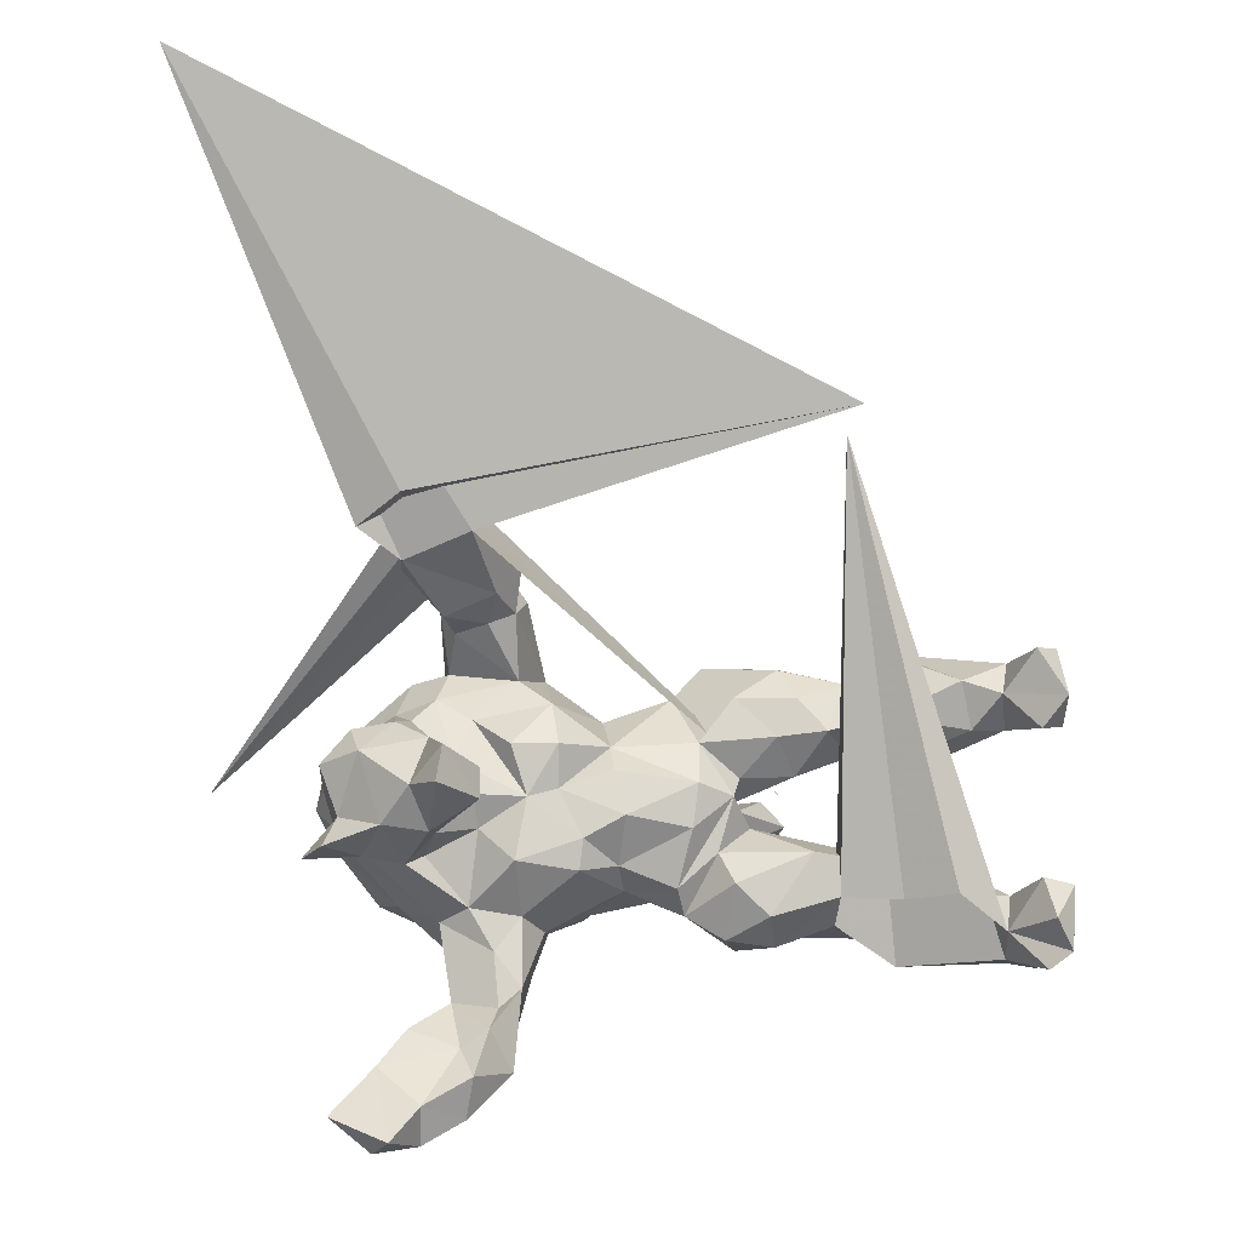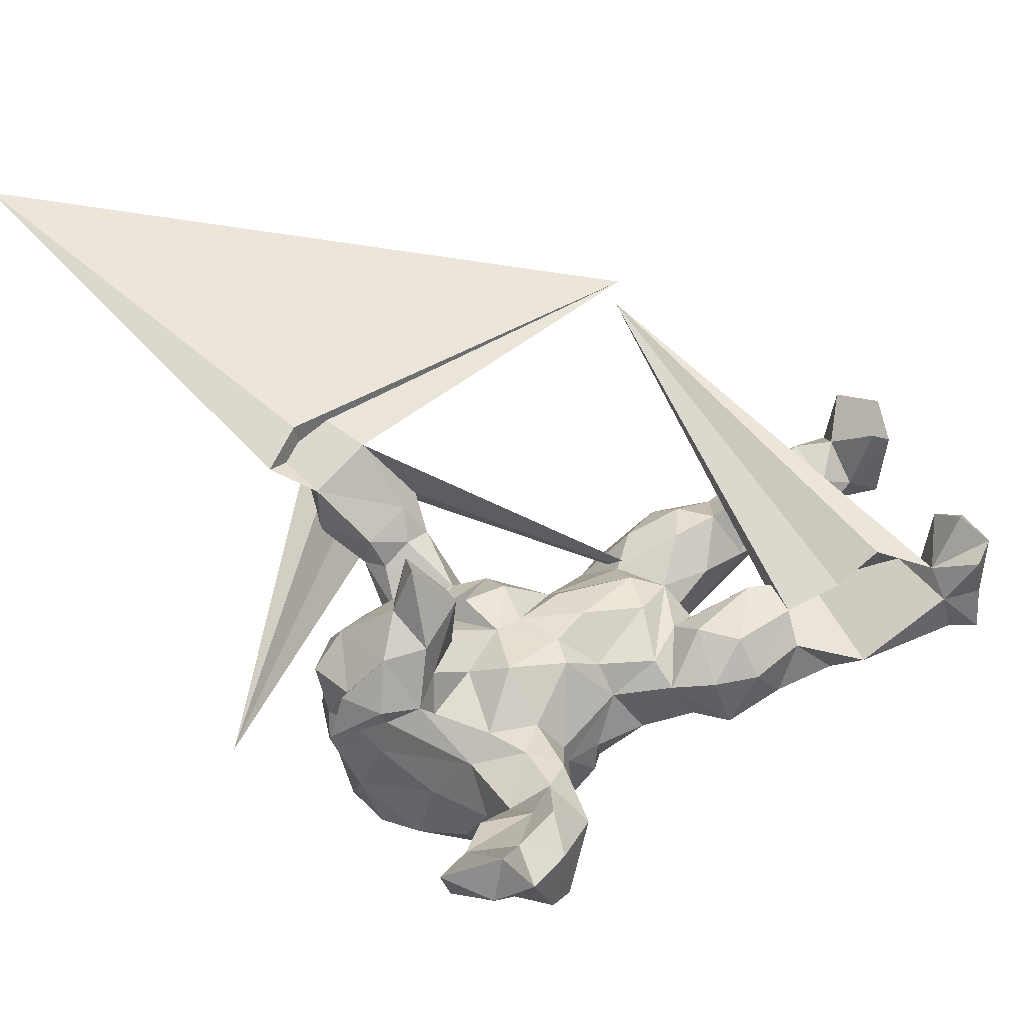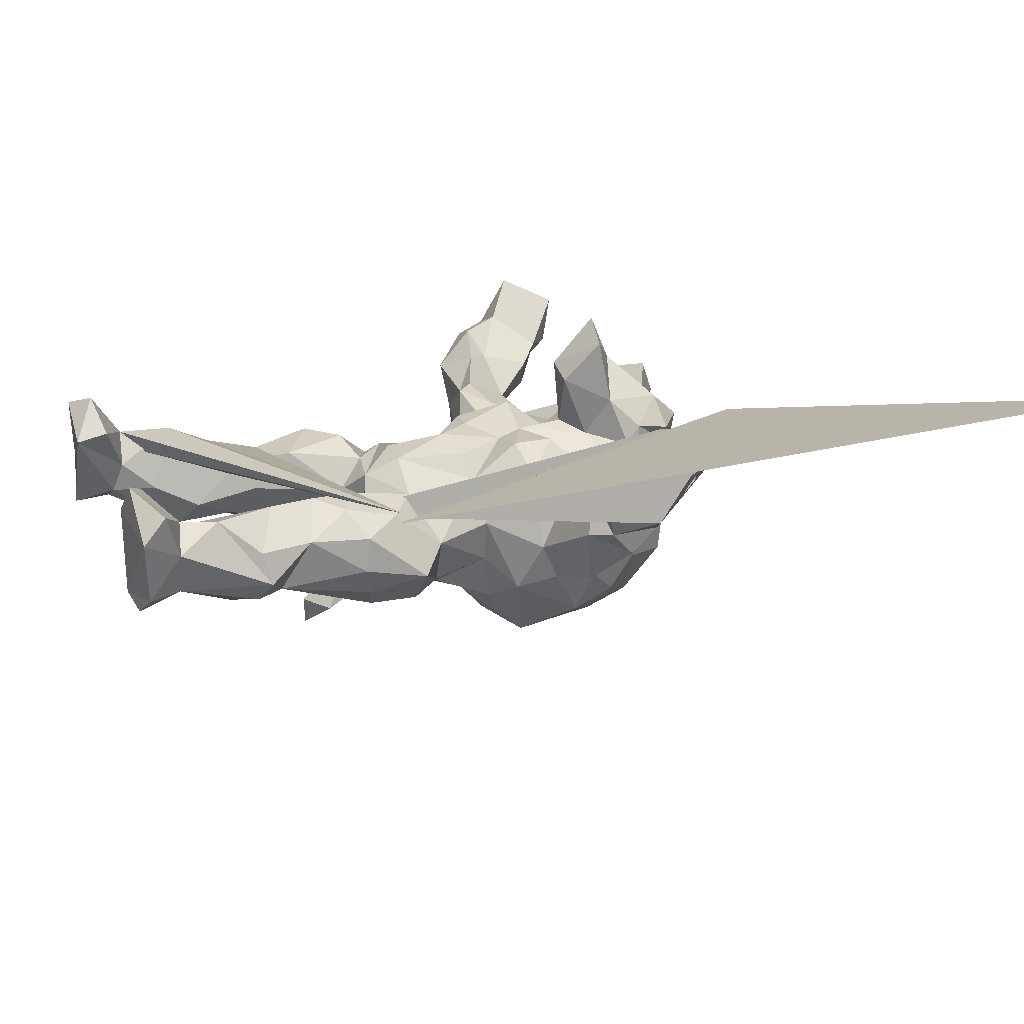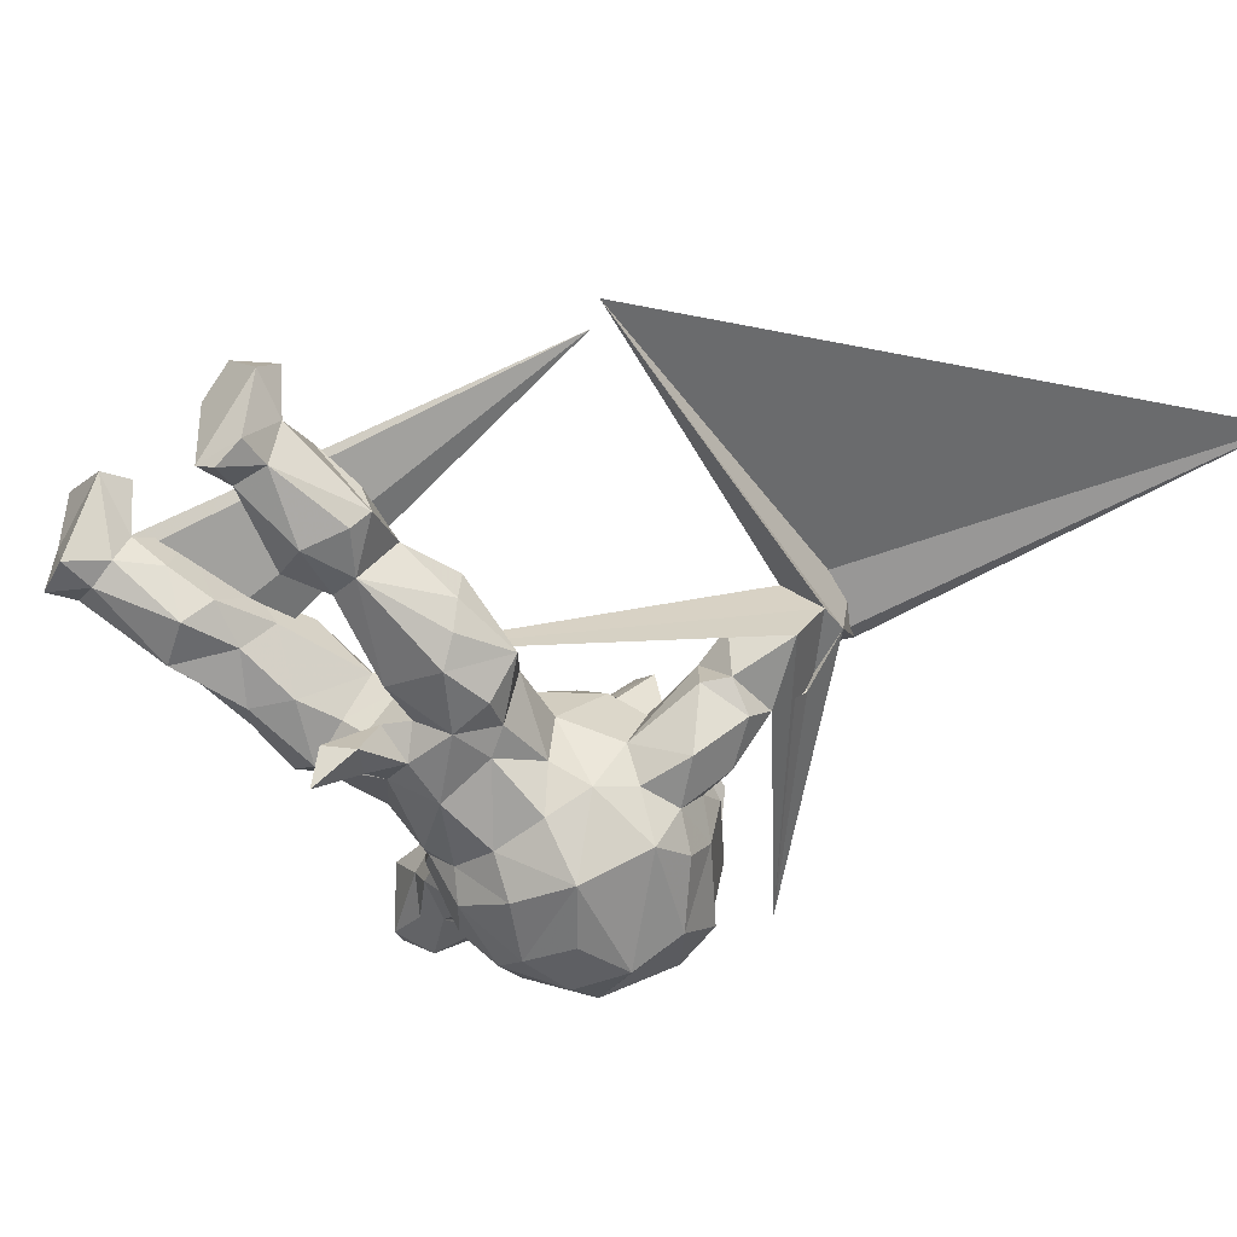
<metadata>
{"format":"obj","ext":"obj","renderer":"f3d","projection":"perspective","resolution":1024,"background":"white","views":[{"elev":-3.5,"azim":-4.5,"up":"+Y"},{"elev":50.1,"azim":-23.6,"up":"+Z"},{"elev":21.3,"azim":154.3,"up":"+Z"},{"elev":-47.3,"azim":135.0,"up":"+Z"}]}
</metadata>
<code>
v -0.4594 -0.619 0.2021
v -0.4297 -0.5893 0.2862
v -0.3727 -0.6092 0.179
v -0.4013 -0.5804 0.1194
v -0.3711 -0.5329 0.2114
v -0.5135 -0.5328 0.1327
v -0.2898 -0.5644 0.1682
v -0.3247 -0.5918 0.05225
v -0.4427 -0.5164 0.08294
v -0.2775 -0.5661 0.02963
v -0.5392 -0.5483 0.2314
v -0.3428 -0.5156 -0.0175
v -0.3003 -0.4371 0.1443
v -0.2769 -0.4826 0.2
v -0.2013 -0.4845 0.1187
v -0.4536 -0.468 0.1462
v -0.2576 -0.4656 -0.00445
v -0.4139 -0.4547 0.0524
v -0.3967 -0.4033 0.1201
v -0.2735 -0.4116 -0.0339
v -0.2472 -0.4004 0.1563
v -0.315 -0.3609 0.05913
v -0.1781 -0.364 -0.02377
v -0.2288 -0.3682 0.101
v -0.1913 -0.4105 0.03642
v -0.2371 -0.2653 0.08194
v -0.3127 -0.3704 -0.01522
v -0.1854 -0.3318 0.09865
v 0.803 -0.2826 0.1009
v 0.8158 -0.2613 0.2373
v 0.775 -0.2955 0.2176
v 0.7152 -0.2825 0.1152
v 0.5242 -0.3011 0.02756
v 0.7991 -0.3062 0.009627
v 0.2914 -0.2625 0.04541
v 0.7108 -0.2283 0.1609
v 0.1975 -0.249 0.05228
v -0.3375 -0.2137 0.02951
v 0.3561 -0.2499 -0.05045
v 0.7336 -0.2944 0.02989
v -0.1293 -0.2396 -0.04537
v 0.4055 -0.2223 0.0446
v -0.3262 -0.2695 -0.09356
v 0.2278 -0.2746 -0.05927
v 0.4093 -0.1661 0.09691
v -0.3102 -0.2214 -0.2748
v -0.185 -0.2017 0.0658
v 0.7465 -0.1832 0.0405
v -0.2093 -0.2595 -0.1468
v -0.1385 -0.2347 0.000553
v 0.4778 -0.2508 -0.03158
v 0.4044 -0.1982 -0.08207
v 0.8232 -0.2275 0.01172
v -0.3617 -0.2336 -0.1914
v -0.04645 -0.2069 -0.08108
v 0.2752 -0.202 0.1112
v 0.7443 -0.2371 0.01078
v 0.1707 -0.2197 -0.06906
v -0.1683 -0.2397 -0.2395
v 0.1227 -0.2044 0.02766
v -0.05736 -0.2206 -0.1439
v 0.7808 -0.1984 0.2614
v 0.2104 -0.1397 0.1043
v 0.07008 -0.1842 -0.1061
v -0.4143 -0.1881 -0.0603
v 0.6176 -0.1566 0.1787
v 0.7276 -0.1645 0.1048
v 0.8325 -0.1417 0.1808
v -0.2838 -0.1852 0.07166
v 0.5643 -0.2332 -0.06159
v -0.4816 -0.08854 0.1256
v 0.1059 -0.1514 0.06553
v 0.7697 -0.1263 0.1976
v 0.0104 -0.1574 0.004213
v 0.4779 -0.102 0.08839
v 0.1835 -0.08416 0.06203
v -0.3656 -0.08909 0.06071
v -0.003649 -0.1085 0.06017
v 0.2473 -0.1871 -0.1273
v -0.4011 -0.1026 -0.3418
v -0.4906 -0.09675 0.01196
v -0.07982 -0.146 -0.2868
v 0.3579 -0.1189 -0.08209
v 0.5229 -0.17 0.1299
v -0.553 -0.06802 0.1955
v 0.6635 -0.1316 0.05001
v -0.02327 -0.17 -0.1799
v -0.45 -0.1936 -0.1797
v 0.6082 -0.1451 -0.04734
v -0.08095 -0.1158 0.1156
v -0.07361 -0.05522 0.1179
v -0.4688 -0.08777 0.08782
v 0.5744 -0.09972 0.004203
v -0.4012 -0.103 0.1186
v -0.2044 -0.1021 -0.3719
v -0.5257 -0.01649 0.1327
v 0.4867 -0.1276 -0.03662
v -0.2201 -0.1853 -0.3225
v 0.1634 -0.07842 -0.1763
v -0.3216 -0.0957 -0.374
v -0.3465 -0.04552 0.1394
v -0.5304 -0.04347 0.06372
v -0.5042 -0.1194 -0.2096
v -0.3596 -0.04166 0.2229
v 0.3585 -0.08103 0.1032
v -0.2012 -0.09611 0.1401
v -0.5689 -0.005317 -0.02239
v -0.5925 -0.09384 0.1155
v 0.4436 -0.08294 0.02905
v 0.2133 0.02183 0.06095
v 0.02303 -0.1314 -0.221
v -0.2673 -0.03801 0.08967
v 0.2658 -0.09455 -0.08628
v -0.4473 -0.02934 0.2145
v 0.2617 -0.07755 -0.1922
v -0.5345 -0.08157 -0.1026
v -0.35 0.04843 0.3676
v 0.08604 -0.01746 -0.228
v -0.03755 -0.1127 -0.2378
v 0.2496 -0.04028 0.007952
v -0.1777 0.02162 0.1132
v 0.2398 -0.04707 -0.2365
v 0.1318 -0.03732 0.09965
v 0.3352 -0.07574 -0.3206
v -0.5302 -0.01282 -0.2362
v 0.3506 -0.04051 -0.2477
v -0.2689 0.01776 0.2617
v 0.2365 -0.06084 -0.1242
v 0.2138 0.004046 -0.03803
v 0.1428 0.04752 0.0967
v -0.09961 -0.02722 -0.3443
v 0.3049 0.009823 -0.2602
v -0.5542 0.02994 0.02276
v -0.1183 0.03626 0.1028
v 0.2445 -0.008607 -0.1429
v 0.005643 -0.01236 0.1167
v -0.4883 0.1054 0.1754
v -0.2783 0.02606 0.121
v -0.03544 -0.003852 -0.2734
v 0.1792 -0.003264 -0.2002
v -0.3958 0.04277 0.2668
v -0.2085 0.1194 0.1141
v 0.3351 0.05794 0.01138
v -0.1413 0.1045 -0.3585
v 0.2299 0.05458 0.01527
v -0.3372 0.1154 0.3241
v -0.36 0.1293 0.188
v -0.2682 0.07427 0.2345
v -0.01539 0.0711 0.09352
v 0.2144 0.044 -0.1491
v -0.2372 0.008599 -0.3882
v 0.256 0.07566 -0.09591
v 0.1494 0.122 0.0372
v -0.3155 0.08876 0.1033
v -0.5604 0.07958 0.1131
v 0.5247 0.08474 0.007639
v 0.6175 0.0914 -0.0173
v -0.421 0.1585 0.126
v -0.5026 0.1448 0.1066
v 0.3117 0.07651 -0.1577
v 0.4418 0.09444 -0.02313
v -0.5342 0.1004 0.04805
v -0.01713 0.1132 0.04229
v 0.1709 0.105 -0.1973
v -0.12 0.1197 0.1172
v -0.4205 0.1722 0.01755
v 0.6653 0.1457 0.06335
v 0.5744 0.09167 -0.07826
v 0.07832 0.1075 -0.1927
v -0.3452 0.2015 0.03626
v -0.2761 0.1632 0.04732
v -0.5135 0.09734 -0.2183
v 0.604 0.1827 -0.1144
v 0.4858 0.1324 -0.09528
v -0.5489 0.09235 -0.02543
v -0.0537 0.1098 -0.2527
v -0.3918 0.1608 0.08443
v 0.7374 0.1462 0.02407
v -0.5393 0.07247 -0.1349
v 0.7789 0.1477 0.1614
v 0.2947 0.1331 0.06795
v 0.3906 0.1445 0.0743
v 0.7474 0.1682 -0.0499
v -0.02611 0.1609 -0.05073
v -0.4158 0.1079 -0.3028
v 0.4966 0.1703 0.08167
v -0.363 0.02237 -0.3776
v -0.0317 0.1393 -0.1458
v 0.7184 0.2145 0.09957
v 0.3346 0.2058 0.05937
v 0.2173 0.2079 0.0276
v -0.1285 0.1948 0.06015
v 0.8263 0.1645 -0.06041
v 0.1009 0.1618 -0.1639
v 0.8151 0.2089 -0.09252
v 0.2754 0.1935 -0.1799
v -0.1324 0.2406 -0.09947
v 0.1074 0.2064 -0.06018
v -0.3784 0.2159 -0.1727
v 0.8262 0.1511 0.124
v 0.5571 0.2759 0.0204
v -0.2292 0.2166 -0.2797
v -0.09026 0.1951 -0.2078
v 0.7736 0.299 0.1469
v -0.3896 0.2333 -0.06763
v -0.32 0.2507 -0.02202
v 0.8222 0.21 0.1933
v -0.3211 0.2185 -0.2428
v 0.4297 0.2345 0.008701
v 0.4882 0.1971 -0.1043
v 0.302 0.2606 0.004125
v 0.168 0.1977 -0.1835
v -0.1709 0.2361 -0.1801
v -0.1895 0.2378 0.01504
v 0.8061 0.2613 -0.05178
v -0.2616 0.2513 -0.1856
v 0.7375 0.2731 0.04512
v 0.6411 0.2387 0.09509
v 0.7342 0.2436 -0.04711
v 0.3129 0.2645 -0.07016
v 0.5638 0.2643 -0.08899
v 0.2984 0.2408 -0.1309
v 0.1693 0.2682 -0.1057
v 0.8237 0.2999 0.09094
v 0.5414 0.293 -0.04879
v -0.2498 0.3429 0.07603
v -0.3256 0.2486 -0.1058
v -0.3387 0.3788 0.01158
v -0.3333 0.3528 0.1079
v -0.3099 0.3254 0.04227
v -0.2037 0.3388 -0.1516
v -0.4129 0.443 0.09139
v -0.1716 0.3903 -0.02174
v -0.1969 0.3629 0.06307
v -0.3134 0.3345 -0.1093
v -0.2351 0.3954 0.1289
v -0.1874 0.4498 0.09463
v -0.2638 0.4254 -0.06965
v -0.2837 0.5008 0.2456
v -0.2088 0.4365 -0.0127
v -0.4934 0.5055 0.2566
v -0.3231 0.4292 -0.01546
v -0.4103 0.449 0.2071
v 0.3106 0.02166 -0.02571
v -0.2608 0.5546 0.0493
v -0.8315 1.322 0.4855
v -0.4134 0.5664 0.2935
v -0.4038 0.5494 0.1786
v -0.323 0.5734 0.1551
v 0.4368 0.7417 0.2346
v -0.7651 0.02498 0.0125
v 0.4032 0.6855 0.2309
f 104 94 101
f 77 101 94
f 127 104 101
f 114 94 104
f 137 96 114
f 85 114 96
f 141 137 114
f 155 96 137
f 147 148 154
f 138 154 148
f 177 147 154
f 146 148 147
f 177 158 147
f 137 147 158
f 166 158 177
f 138 127 101
f 117 104 127
f 148 127 138
f 146 127 148
f 141 114 104
f 117 141 104
f 121 154 138
f 147 137 141
f 146 147 141
f 159 137 158
f 159 155 137
f 162 155 159
f 158 162 159
f 133 155 162
f 239 236 237
f 234 237 236
f 244 239 237
f 243 236 239
f 236 243 229
f 232 229 243
f 226 236 229
f 245 244 237
f 249 239 244
f 248 232 243
f 241 248 243
f 251 232 248
f 246 241 243
f 247 248 241
f 245 249 244
f 250 239 249
f 251 249 245
f 242 232 251
f 249 251 248
f 250 249 248
f 146 117 127
f 89 70 97
f 52 97 70
f 93 89 97
f 57 70 89
f 51 52 70
f 83 97 52
f 33 51 70
f 39 52 51
f 89 48 57
f 53 57 48
f 86 48 89
f 40 70 57
f 41 23 49
f 20 49 23
f 61 41 49
f 50 23 41
f 55 41 61
f 87 55 61
f 74 41 55
f 59 61 49
f 42 39 51
f 79 52 39
f 40 33 70
f 42 51 33
f 32 33 40
f 34 40 57
f 34 57 53
f 68 53 48
f 29 34 53
f 32 34 29
f 68 29 53
f 32 40 34
f 43 49 20
f 17 20 23
f 27 43 20
f 46 49 43
f 22 27 20
f 38 43 27
f 216 202 208
f 185 208 202
f 199 216 208
f 213 202 216
f 202 203 144
f 176 144 203
f 187 202 144
f 213 203 202
f 212 196 164
f 160 164 196
f 194 212 164
f 223 196 212
f 188 169 176
f 139 176 169
f 203 188 176
f 194 169 188
f 144 176 139
f 118 139 169
f 169 194 164
f 223 212 194
f 118 169 164
f 164 160 150
f 152 150 160
f 140 164 150
f 143 152 160
f 129 150 152
f 210 160 196
f 222 210 196
f 174 160 210
f 172 185 125
f 80 125 185
f 179 172 125
f 199 185 172
f 187 185 202
f 199 208 185
f 131 119 82
f 87 82 119
f 95 131 82
f 139 119 131
f 139 118 119
f 111 119 118
f 87 119 111
f 99 111 118
f 122 124 115
f 126 115 124
f 99 122 115
f 132 124 122
f 132 126 124
f 135 115 126
f 61 82 87
f 64 87 111
f 88 80 46
f 100 46 80
f 54 88 46
f 103 80 88
f 43 54 46
f 65 88 54
f 98 59 46
f 49 46 59
f 100 98 46
f 82 59 98
f 95 82 98
f 61 59 82
f 144 151 187
f 100 187 151
f 95 151 144
f 95 100 151
f 80 187 100
f 131 95 144
f 185 187 80
f 98 100 95
f 139 131 144
f 135 126 132
f 140 132 122
f 201 186 218
f 167 218 186
f 225 201 218
f 209 186 201
f 217 218 189
f 167 189 218
f 204 217 189
f 225 218 217
f 18 16 19
f 13 19 16
f 22 18 19
f 9 16 18
f 182 186 209
f 225 209 201
f 161 186 182
f 190 182 209
f 211 190 209
f 220 211 209
f 191 190 211
f 190 191 181
f 153 181 191
f 182 190 181
f 223 191 211
f 198 191 223
f 220 223 211
f 198 153 191
f 163 153 198
f 194 198 223
f 197 192 184
f 163 184 192
f 203 197 184
f 214 192 197
f 234 214 197
f 171 192 214
f 206 205 170
f 166 170 205
f 214 206 170
f 227 205 206
f 228 227 206
f 199 205 227
f 177 170 166
f 175 166 205
f 217 224 215
f 193 215 224
f 219 217 215
f 204 224 217
f 219 225 217
f 210 209 225
f 233 234 197
f 226 214 234
f 231 233 197
f 240 234 233
f 230 228 206
f 235 227 228
f 214 230 206
f 229 228 230
f 242 235 228
f 216 227 235
f 240 233 238
f 231 238 233
f 242 240 238
f 232 242 228
f 238 235 242
f 231 235 238
f 8 3 4
f 1 4 3
f 9 8 4
f 7 3 8
f 10 7 8
f 5 3 7
f 2 1 3
f 6 4 1
f 11 6 1
f 9 4 6
f 14 7 15
f 10 15 7
f 21 14 15
f 5 7 14
f 13 16 5
f 2 5 16
f 14 13 5
f 16 9 6
f 11 16 6
f 28 21 15
f 13 14 21
f 22 13 21
f 22 19 13
f 28 24 21
f 22 21 24
f 26 24 28
f 26 22 24
f 205 179 175
f 107 175 179
f 199 179 205
f 162 166 175
f 165 163 192
f 198 184 163
f 188 184 198
f 130 153 163
f 145 181 153
f 182 181 143
f 145 143 181
f 161 182 143
f 156 186 161
f 174 156 161
f 167 186 156
f 157 167 156
f 178 167 157
f 183 178 157
f 189 167 178
f 180 189 178
f 178 200 180
f 207 180 200
f 193 200 178
f 175 107 133
f 102 133 107
f 162 175 133
f 153 130 110
f 123 110 130
f 145 153 110
f 129 145 110
f 129 143 145
f 160 161 143
f 107 116 81
f 65 81 116
f 102 107 81
f 179 116 107
f 92 102 81
f 110 123 72
f 78 72 123
f 76 110 72
f 60 76 72
f 120 110 76
f 74 60 72
f 63 76 60
f 105 120 76
f 129 110 120
f 160 174 161
f 168 156 174
f 157 156 168
f 173 168 174
f 168 183 157
f 193 178 183
f 224 200 193
f 152 143 129
f 125 116 179
f 113 129 120
f 38 81 65
f 88 65 116
f 103 88 116
f 120 109 83
f 97 83 109
f 113 120 83
f 105 109 120
f 79 113 83
f 93 97 109
f 109 75 93
f 66 93 75
f 105 75 109
f 86 89 93
f 66 86 93
f 64 74 55
f 50 41 74
f 87 64 55
f 60 74 64
f 58 60 64
f 44 60 58
f 79 58 64
f 67 48 86
f 68 48 67
f 66 67 86
f 73 68 67
f 30 29 68
f 38 65 43
f 54 43 65
f 22 38 27
f 128 129 113
f 79 128 113
f 150 129 128
f 222 196 223
f 220 210 222
f 223 220 222
f 209 210 220
f 221 173 210
f 174 210 173
f 225 221 210
f 219 173 221
f 146 141 117
f 246 243 239
f 246 239 250
f 247 250 248
f 246 250 247
f 246 247 241
f 173 219 183
f 195 183 219
f 168 173 183
f 193 183 195
f 215 195 219
f 215 193 195
f 198 194 188
f 199 172 179
f 103 116 125
f 80 103 125
f 135 150 128
f 115 135 128
f 140 150 135
f 44 58 79
f 99 79 64
f 39 44 79
f 79 83 52
f 25 23 50
f 37 60 44
f 35 37 44
f 63 60 37
f 39 35 44
f 56 37 35
f 42 35 39
f 45 35 42
f 252 45 42
f 33 252 42
f 84 45 252
f 32 252 33
f 17 23 25
f 28 25 50
f 36 252 32
f 31 32 29
f 12 20 17
f 20 12 18
f 9 18 12
f 22 20 18
f 8 9 12
f 10 12 17
f 10 17 25
f 15 10 25
f 12 10 8
f 199 227 216
f 231 213 216
f 235 231 216
f 197 213 231
f 213 197 203
f 184 188 203
f 225 219 221
f 36 32 31
f 30 31 29
f 36 31 30
f 84 252 66
f 36 66 252
f 75 84 66
f 36 73 67
f 62 68 73
f 62 30 68
f 73 36 62
f 30 62 36
f 66 36 67
f 105 63 56
f 37 56 63
f 45 105 56
f 76 63 105
f 90 47 50
f 28 50 47
f 74 90 50
f 106 47 90
f 106 69 47
f 26 47 69
f 112 69 106
f 91 106 90
f 112 77 69
f 94 69 77
f 101 77 112
f 94 38 69
f 26 69 38
f 92 38 94
f 71 92 94
f 81 38 92
f 136 78 123
f 74 72 78
f 130 136 123
f 91 78 136
f 134 91 136
f 90 78 91
f 121 106 91
f 74 78 90
f 121 112 106
f 138 101 112
f 108 102 92
f 71 108 92
f 96 102 108
f 149 136 130
f 149 134 136
f 121 91 134
f 165 121 134
f 163 134 149
f 121 138 112
f 96 133 102
f 163 149 130
f 25 28 15
f 207 200 224
f 140 118 164
f 99 118 140
f 122 99 140
f 132 140 135
f 64 111 99
f 99 115 128
f 79 99 128
f 45 75 105
f 84 75 45
f 163 165 134
f 142 121 165
f 71 114 85
f 108 85 96
f 155 133 96
f 171 121 142
f 192 142 165
f 170 177 154
f 166 162 158
f 207 204 189
f 180 207 189
f 224 204 207
f 229 230 226
f 214 226 230
f 234 236 226
f 240 237 234
f 228 229 232
f 240 245 237
f 242 251 245
f 35 45 56
f 22 26 38
f 28 47 26
f 5 2 3
f 11 1 2
f 240 242 245
f 171 214 170
f 154 171 170
f 142 192 171
f 121 171 154
f 16 11 2
f 85 108 71
f 114 71 94

</code>
